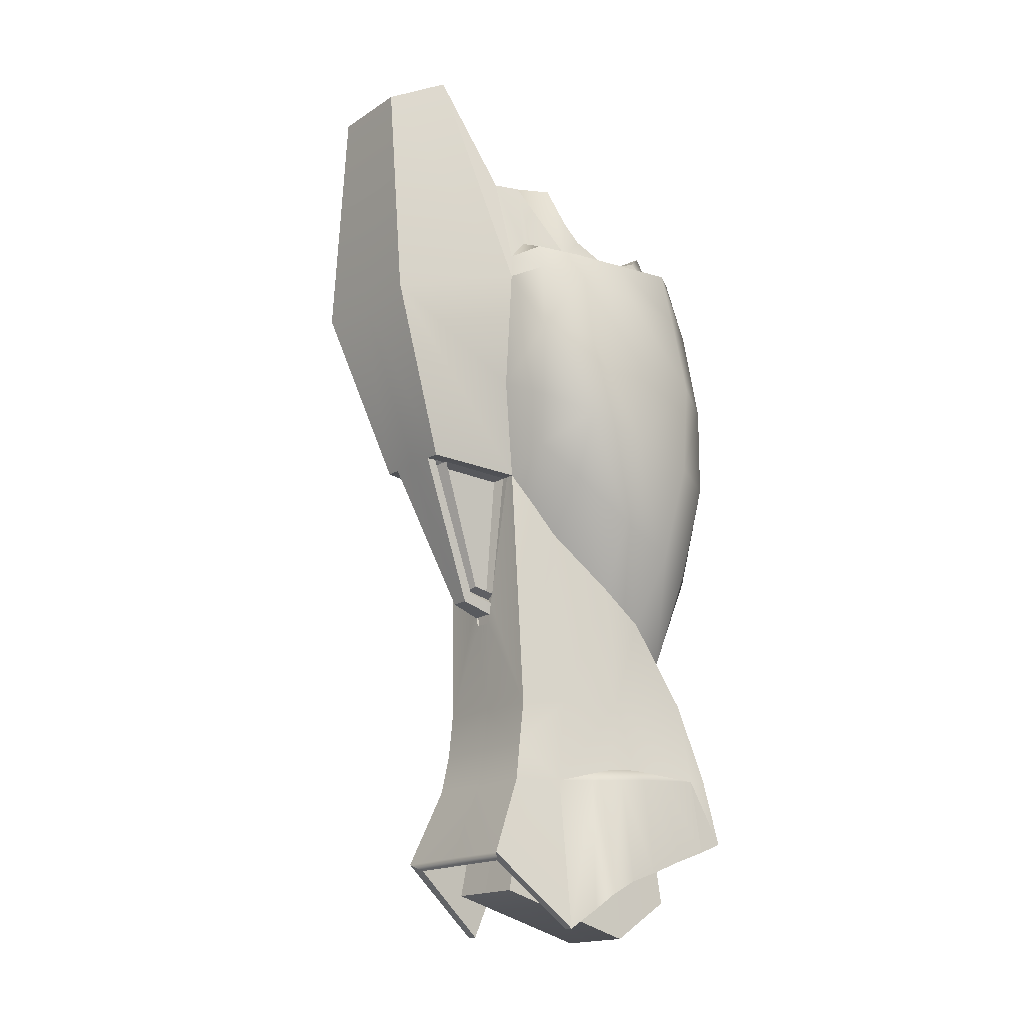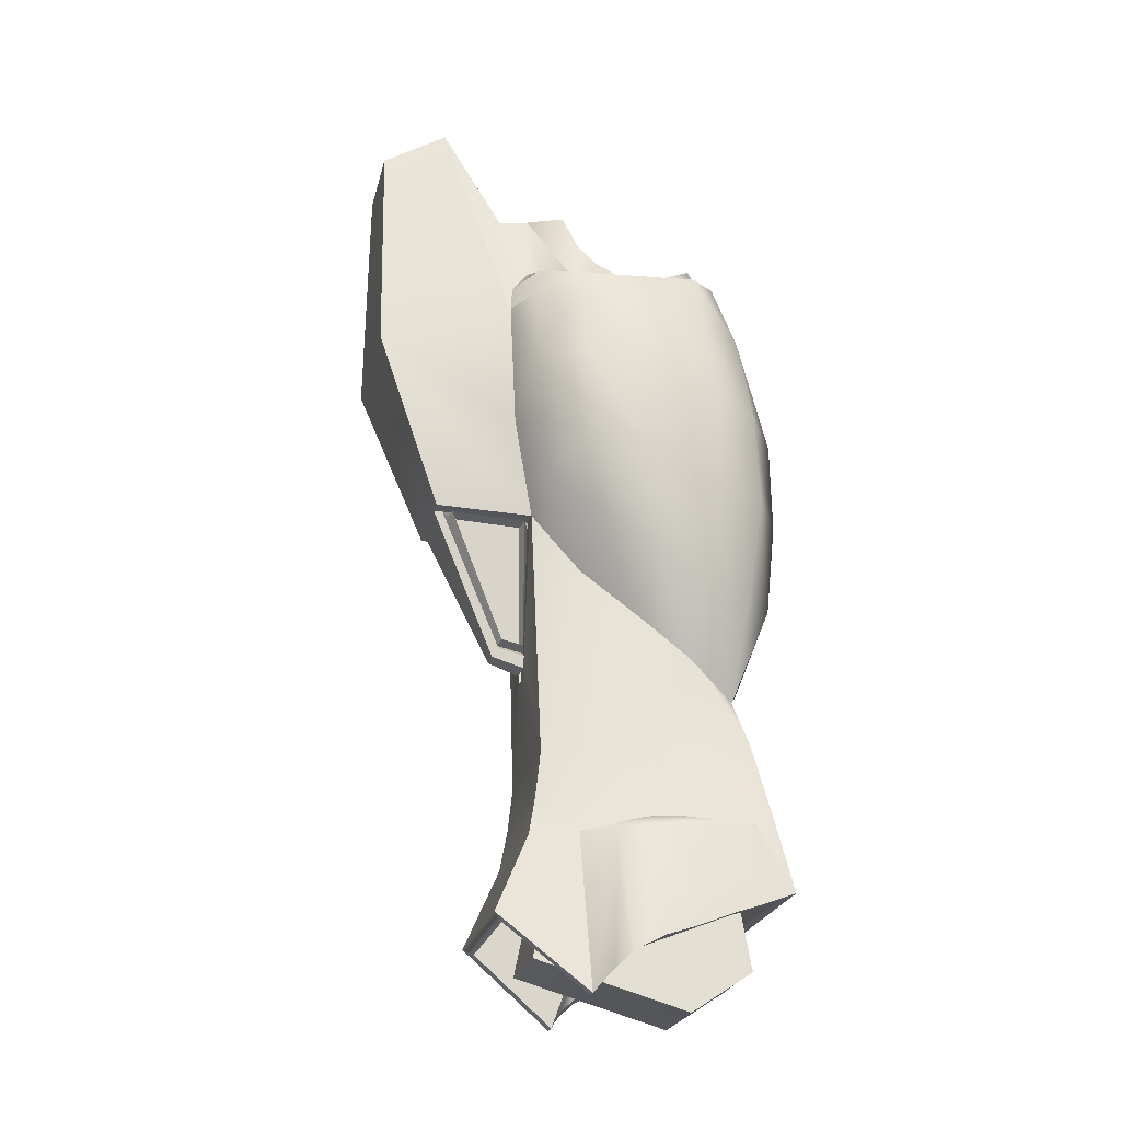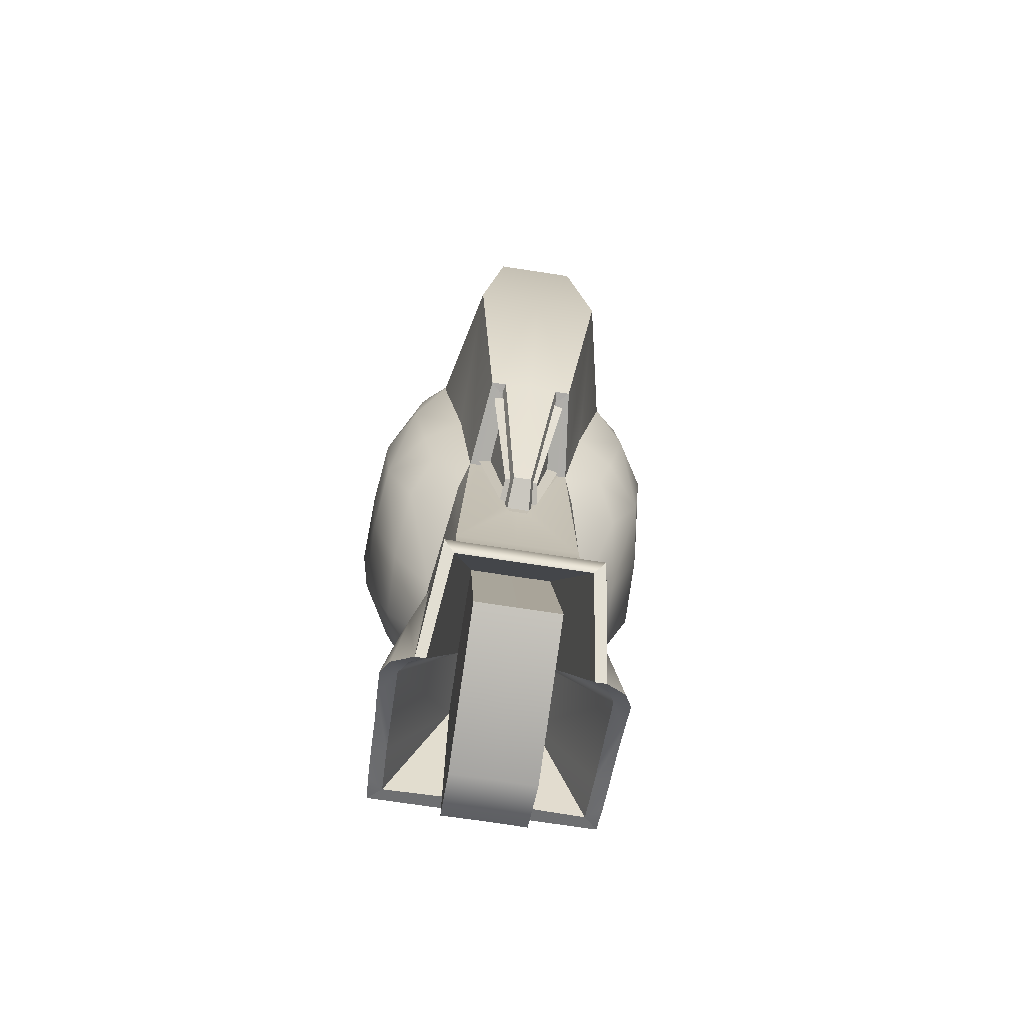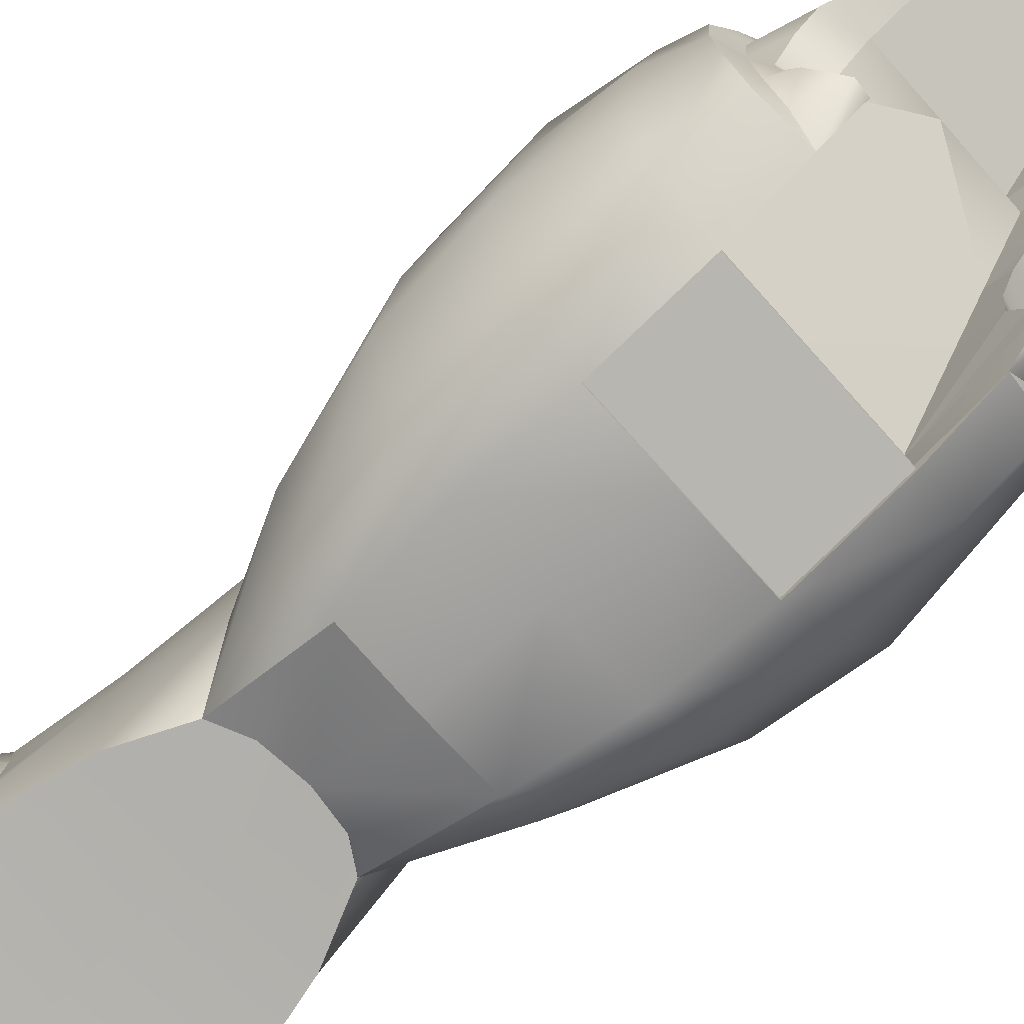
<metadata>
{"format":"obj","ext":"obj","renderer":"f3d","projection":"perspective","resolution":1024,"background":"white","views":[{"elev":-17.2,"azim":51.5,"up":"+Y"},{"elev":-24.7,"azim":76.3,"up":"+Y"},{"elev":-73.5,"azim":-8.6,"up":"+Y"},{"elev":-72.0,"azim":131.6,"up":"+Z"}]}
</metadata>
<code>
g default
v -1.96 11.01 2.714
v -1.961 11.31 2.138
v -1.959 8.878 2.707
v -1.96 8.116 -1.009
v -1.959 7.295 -1.026
v -1.959 6.468 -0.9689
v -1.958 5.777 -0.7678
v -1.958 7.315 2.1
v -1.957 6.004 1.503
v -1.957 5.827 1.212
v -1.957 5.829 1.191
v -1.958 7.257 1.196
v -1.957 4.971 1.156
v -1.957 5.912 1.217
v -1.957 4.575 1.203
v -1.956 4.216 1.263
v -1.956 3.51 1.57
v -1.958 5.754 -0.5798
v -1.958 5.113 -0.6713
v -1.957 4.344 -0.7997
v -1.957 3.728 -0.9461
v -1.956 3.445 1.485
v -1.957 3.69 -0.8102
v -1.957 5.306 0.7435
v -1.956 3.211 1.173
v -1.957 4.755 -0.4778
v -1.957 3.203 -0.759
v -1.957 4.972 0.02067
v -1.956 2.824 -0.1949
v -1.96 8.114 -0.9666
v -1.96 8.966 -0.752
v -1.96 8.962 -0.6973
v -1.961 11.25 2.073
v -1.96 11.09 2.378
v -1.96 9.933 1.681
v -1.96 9.999 1.362
v -1.96 8.917 -0.3239
v -1.96 8.163 -0.932
v -2.347 11.01 2.714
v -2.45 11.31 2.139
v -2.559 8.877 2.708
v -2.82 9.199 1.534
v -2.664 8.116 -1.009
v -2.665 8.973 -0.7885
v -2.645 7.294 -1.026
v -2.547 6.479 -0.9679
v -2.515 5.566 -0.5958
v -2.286 5.723 -0.711
v -3.131 8.145 -0.7057
v -3.061 8.974 -0.5902
v -3.064 7.333 -0.7643
v -2.851 6.453 -0.6859
v -3.436 8.228 -0.2474
v -3.315 8.99 -0.193
v -3.342 7.403 -0.2769
v -3.066 6.534 -0.2478
v -2.709 5.884 -0.1554
v -2.665 9.568 -0.5037
v -3.065 9.526 -0.3631
v -3.238 9.509 -0.1299
v -3.412 8.394 0.382
v -3.364 9.066 0.4261
v -3.35 7.573 0.322
v -3.078 6.8 0.2777
v -2.696 6.195 0.2365
v -3.232 9.471 0.4527
v -3.348 8.539 0.9371
v -3.26 9.183 0.9668
v -3.287 7.769 0.8828
v -3.009 7.188 0.8456
v -2.587 6.682 0.8108
v -3.186 9.462 0.9679
v -3.096 8.629 1.341
v -3.053 9.28 1.323
v -2.954 7.976 1.246
v -2.834 7.495 1.169
v -2.541 6.969 1.043
v -3 9.522 1.322
v -2.601 8.137 1.431
v -2.451 7.254 1.237
v -2.797 9.426 1.515
v -2.671 10.24 1.619
v -2.813 9.599 1.38
v -2.351 7.315 2.1
v -2.741 5.102 -0.674
v -2.746 5.041 0.1606
v -2.65 4.995 0.7564
v -2.522 4.97 1.158
v -2.935 4.338 -0.8032
v -2.696 4.223 0.8604
v -2.551 4.216 1.265
v -2.52 4.575 1.202
v -2.944 4.319 -0.6246
v -2.786 4.367 0.295
v -2.822 4.386 0.01085
v -2.95 4.277 0.003746
v -2.937 4.249 0.2799
v -2.827 4.234 0.5565
v -2.946 4.297 -0.2739
v -2.993 3.39 -0.05451
v -3.004 3.297 0.2173
v -3.007 3.164 0.467
v -2.738 2.851 0.7644
v -2.985 3.632 -0.7017
v -2.992 3.523 -0.3914
v -2.633 3.506 1.572
v -2.975 3.727 -0.9464
v -2.929 3.023 0.6237
v -2.213 7.315 2.1
v -2.041 6.004 1.503
v -2.232 7.309 2.023
v -2.068 6.082 1.449
v -2.268 7.313 2.018
v -2.374 7.254 1.237
v -2.062 5.911 1.214
v -2.086 6.021 1.216
v -2.044 5.827 1.212
v -2.044 5.828 1.191
v -2.374 7.257 1.196
v -2.021 6.123 1.452
v -2.039 6.062 1.212
v -2.179 7.271 1.983
v -2.114 6.15 1.428
v -2.139 6.102 1.239
v -2.307 7.286 1.944
v -2.046 6.182 1.418
v -2.064 6.14 1.255
v -2.193 7.264 1.898
v -2.252 7.216 1.308
v -2.268 7.209 1.236
v -2.363 7.236 1.279
v -2.298 7.254 1.237
v -2.29 5.698 -0.5779
v -2.861 3.532 -0.387
v -2.858 3.187 0.4779
v -2.851 3.678 -0.821
v -2.778 3.046 0.635
v -2.645 2.855 0.7611
v -2.539 3.444 1.487
v -2.346 4.971 0.03614
v -2.331 5.305 0.7452
v -2.33 2.824 -0.1984
v -2.329 3.209 1.175
v -2.347 4.748 -0.4782
v -2.33 3.197 -0.7594
v -2.664 8.113 -0.9662
v -2.665 8.965 -0.7517
v -2.665 8.962 -0.697
v -2.862 9.587 -0.3071
v -3.005 9.571 -0.08672
v -3.028 9.536 0.4568
v -2.983 9.529 0.972
v -2.797 9.587 1.239
v -2.624 9.896 -0.1913
v -2.756 9.906 -0.2302
v -2.914 9.734 -0.01249
v -2.916 9.618 0.4514
v -2.781 10.3 1.025
v -2.703 10.26 1.361
v -2.916 9.639 0.2171
v -2.911 9.768 0.7347
v -2.903 9.931 0.9013
v -2.631 9.8 -0.01385
v -2.634 9.691 0.2145
v -2.632 9.716 0.4529
v -2.628 9.821 0.6734
v -2.621 9.996 0.8544
v -2.606 10.3 1.023
v -2.377 11.26 2.074
v -2.585 10.24 1.612
v -2.613 10.26 1.361
v -2.377 11.1 2.378
v -2.597 9.933 1.684
v -2.611 9.999 1.359
v -2.711 8.901 -0.3397
v -2.667 9.374 0.3955
v -2.643 9.639 0.8071
v -2.664 8.163 -0.9317
v -1.573 11.01 2.714
v -1.471 11.31 2.138
v -1.358 8.878 2.707
v -1.098 9.201 1.533
v -1.256 8.117 -1.009
v -1.256 8.974 -0.7892
v -1.274 7.295 -1.026
v -1.37 6.48 -0.9685
v -1.401 5.567 -0.5963
v -1.63 5.723 -0.7113
v -0.789 8.147 -0.7068
v -0.8596 8.976 -0.5913
v -0.8548 7.334 -0.7653
v -1.066 6.454 -0.6868
v -0.483 8.23 -0.2488
v -0.605 8.991 -0.1943
v -0.5763 7.405 -0.2782
v -0.8509 6.535 -0.2488
v -1.207 5.885 -0.1561
v -1.256 9.569 -0.5044
v -0.856 9.527 -0.3642
v -0.6826 9.511 -0.1311
v -0.5072 8.396 0.3806
v -0.5559 9.068 0.4248
v -0.5677 7.575 0.3207
v -0.8391 6.801 0.2767
v -1.22 6.196 0.2357
v -0.6884 9.473 0.4515
v -0.5701 8.54 0.9357
v -0.6596 9.185 0.9655
v -0.6308 7.77 0.8815
v -0.9076 7.19 0.8446
v -1.329 6.683 0.8102
v -0.7334 9.464 0.9667
v -0.8223 8.63 1.34
v -0.8662 9.281 1.322
v -0.9633 7.977 1.245
v -1.083 7.496 1.168
v -1.375 6.969 1.043
v -0.9195 9.523 1.321
v -1.317 8.137 1.431
v -1.465 7.255 1.237
v -1.122 9.427 1.515
v -1.25 10.24 1.618
v -1.107 9.6 1.379
v -1.564 7.316 2.1
v -1.174 5.103 -0.6747
v -1.168 5.042 0.1599
v -1.264 4.996 0.7558
v -1.392 4.97 1.157
v -0.9799 4.339 -0.8041
v -1.217 4.224 0.8597
v -1.362 4.216 1.264
v -1.393 4.576 1.201
v -0.9701 4.32 -0.6256
v -1.128 4.368 0.2942
v -1.092 4.387 0.01002
v -0.9642 4.278 0.002793
v -0.9765 4.25 0.279
v -1.086 4.236 0.5556
v -0.9679 4.298 -0.2749
v -0.9192 3.392 -0.0555
v -0.9082 3.298 0.2163
v -0.9047 3.166 0.466
v -1.173 2.852 0.7637
v -0.9284 3.633 -0.7027
v -0.9211 3.524 -0.3924
v -1.278 3.506 1.571
v -0.9393 3.729 -0.9473
v -0.9826 3.024 0.6227
v -1.703 7.316 2.1
v -1.874 6.004 1.503
v -1.684 7.309 2.023
v -1.847 6.082 1.449
v -1.648 7.313 2.017
v -1.543 7.255 1.237
v -1.852 5.912 1.214
v -1.829 6.021 1.216
v -1.871 5.827 1.212
v -1.871 5.829 1.191
v -1.543 7.258 1.195
v -1.894 6.123 1.452
v -1.876 6.062 1.212
v -1.736 7.271 1.983
v -1.801 6.151 1.428
v -1.776 6.102 1.239
v -1.609 7.287 1.943
v -1.869 6.182 1.417
v -1.851 6.14 1.255
v -1.723 7.265 1.898
v -1.665 7.216 1.308
v -1.649 7.209 1.236
v -1.553 7.236 1.279
v -1.619 7.255 1.237
v -1.626 5.699 -0.5783
v -1.053 3.534 -0.3878
v -1.053 3.189 0.477
v -1.063 3.679 -0.8219
v -1.133 3.048 0.6342
v -1.266 2.856 0.7604
v -1.372 3.445 1.486
v -1.569 4.971 0.03576
v -1.584 5.305 0.7448
v -1.583 2.824 -0.1988
v -1.582 3.21 1.175
v -1.568 4.749 -0.4786
v -1.583 3.197 -0.7598
v -1.256 8.114 -0.9669
v -1.256 8.966 -0.7524
v -1.256 8.963 -0.6976
v -1.059 9.588 -0.308
v -0.9157 9.572 -0.08772
v -0.892 9.537 0.4558
v -0.9369 9.53 0.971
v -1.123 9.588 1.238
v -1.297 9.897 -0.192
v -1.166 9.907 -0.2309
v -1.007 9.735 -0.01341
v -1.005 9.619 0.4505
v -1.14 10.3 1.024
v -1.217 10.26 1.36
v -1.004 9.64 0.2162
v -1.009 9.769 0.7337
v -1.017 9.932 0.9004
v -1.29 9.801 -0.0145
v -1.287 9.692 0.2138
v -1.289 9.717 0.4523
v -1.293 9.822 0.6728
v -1.3 9.996 0.8538
v -1.315 10.3 1.022
v -1.544 11.26 2.073
v -1.336 10.24 1.611
v -1.308 10.26 1.36
v -1.544 11.1 2.378
v -1.323 9.933 1.684
v -1.309 9.999 1.359
v -1.209 8.902 -0.3404
v -1.253 9.375 0.3948
v -1.277 9.64 0.8064
v -1.256 8.163 -0.9324
g polySurface784 group1 polySurface666
f 1 2 40 39
f 7 46 6
f 55 52 56
f 56 63 55
f 51 46 52
f 52 55 51
f 46 45 5 6
f 46 51 45
f 45 43 4 5
f 49 45 51
f 45 49 43
f 53 55 63 61
f 62 53 61
f 49 51 55 53
f 74 81 78
f 74 72 68
f 68 66 62
f 68 61 67
f 63 67 61
f 66 68 72
f 61 68 62
f 72 74 78
f 63 56 64
f 57 64 56
f 64 69 63
f 67 63 69
f 76 79 75
f 73 42 74
f 73 75 79
f 42 73 79
f 68 67 73 74
f 81 74 42
f 69 64 70
f 69 70 76 75
f 73 69 75
f 69 73 67
f 50 58 44
f 43 50 44
f 50 43 49
f 50 60 59
f 60 50 54
f 54 49 53
f 49 54 50
f 53 62 54
f 66 54 62
f 54 66 60
f 58 50 59
f 83 81 82
f 78 81 83
f 40 82 81 42
f 64 57 65
f 65 70 64
f 95 94 86
f 97 94 95 96
f 97 96 100 101
f 102 97 101
f 95 86 93
f 95 99 96
f 99 95 93
f 99 93 104 105
f 96 99 105 100
f 93 107 104
f 92 90 91
f 106 91 90 103
f 86 94 90
f 94 98 90
f 98 94 97
f 97 102 98
f 90 98 103
f 108 98 102
f 103 98 108
f 39 41 3 1
f 42 41 39 40
f 42 79 41
f 84 109 3 41
f 109 8 3
f 109 110 9 8
f 109 111 112 110
f 112 116 115 110
f 119 12 11 118
f 76 77 80
f 79 76 80
f 70 71 77 76
f 70 65 71
f 87 92 88
f 87 71 65 86
f 92 87 90
f 86 90 87
f 80 84 41
f 79 80 41
f 80 114 113 84
f 116 88 117
f 11 10 117 118
f 114 80 119
f 13 10 117 88
f 88 116 114
f 88 114 80
f 88 80 77
f 88 77 71 87
f 110 115 14 9
f 112 120 121 116
f 111 122 120 112
f 120 123 124 121
f 122 125 123 120
f 123 126 127 124
f 125 128 126 123
f 128 129 127 126
f 124 131 130 121
f 124 127 129 131
f 128 125 131 129
f 114 132 111 113
f 125 122 128
f 131 130 129
f 128 111 132 129
f 122 111 128
f 130 132 129
f 84 113 111 109
f 114 132 130
f 114 130 121 116
f 13 88 92 15
f 15 92 91 16
f 16 91 106 17
f 56 47 57
f 47 56 52
f 48 46 7
f 46 48 47
f 46 47 52
f 57 47 85
f 86 65 57 85
f 93 86 85
f 93 85 89
f 107 93 89
f 48 7 18 133
f 47 48 133
f 133 19 85 47
f 19 20 89 85
f 89 20 21 107
f 19 133 18
f 101 100 134 135
f 102 101 135
f 105 104 136 134
f 100 105 134
f 104 107 136
f 108 102 135 137
f 103 108 137 138
f 106 103 138 139
f 17 106 139 22
f 107 21 23 136
f 139 138 140 141
f 22 139 141 24
f 141 140 142 143
f 24 141 143 25
f 142 140 144 145
f 135 134 144 140
f 134 136 144
f 137 135 140
f 138 137 140
f 136 23 26 144
f 145 144 26 27
f 26 144 140 28
f 28 140 141 24
f 25 143 142 29
f 29 142 145 27
f 4 43 146 30
f 30 146 147 31
f 31 147 148 32
f 146 43 44 147
f 148 147 58
f 147 44 58
f 58 59 149
f 59 60 150 149
f 60 66 151 150
f 66 72 152 151
f 72 78 153 152
f 78 83 153
f 58 149 155
f 149 156 155
f 150 160 156
f 151 152 161 157
f 159 152 153
f 83 159 153
f 160 151 157
f 160 150 151
f 159 83 82
f 156 149 150
f 58 155 154
f 2 33 169 40
f 82 40 169 170
f 159 82 170 171
f 33 34 172 169
f 154 163 175
f 163 164 175
f 164 165 176
f 164 176 175
f 176 37 175
f 165 166 177 176
f 176 177 36 37
f 155 156 163 154
f 156 160 164 163
f 160 157 165 164
f 157 161 166 165
f 58 154 175
f 58 175 148
f 148 175 146 147
f 161 152 162
f 162 152 158
f 159 158 152
f 168 158 159 171
f 170 169 172 173
f 35 173 172 34
f 173 35 36 174
f 170 173 174 171
f 174 36 177
f 166 167 177
f 167 174 177
f 168 171 174
f 166 161 162 167
f 167 162 158 168
f 174 167 168
f 32 148 178 38
f 175 37 38 178
f 118 117 116 119
f 116 114 119
f 1 179 180 2
f 7 6 186
f 195 196 192
f 196 195 203
f 191 192 186
f 192 191 195
f 186 6 5 185
f 186 185 191
f 185 5 4 183
f 189 191 185
f 185 183 189
f 193 201 203 195
f 202 201 193
f 189 193 195 191
f 214 218 221
f 214 208 212
f 208 202 206
f 208 207 201
f 203 201 207
f 206 212 208
f 201 202 208
f 212 218 214
f 203 204 196
f 197 196 204
f 204 203 209
f 207 209 203
f 216 215 219
f 213 214 182
f 213 219 215
f 182 219 213
f 208 214 213 207
f 221 182 214
f 209 210 204
f 209 215 216 210
f 213 215 209
f 209 207 213
f 190 184 198
f 183 184 190
f 190 189 183
f 190 199 200
f 200 194 190
f 194 193 189
f 189 190 194
f 193 194 202
f 206 202 194
f 194 200 206
f 198 199 190
f 223 222 221
f 218 223 221
f 180 182 221 222
f 204 205 197
f 205 204 210
f 235 226 234
f 237 236 235 234
f 237 241 240 236
f 242 241 237
f 235 233 226
f 235 236 239
f 239 233 235
f 239 245 244 233
f 236 240 245 239
f 233 244 247
f 232 231 230
f 246 243 230 231
f 226 230 234
f 234 230 238
f 238 237 234
f 237 238 242
f 230 243 238
f 248 242 238
f 243 248 238
f 179 1 3 181
f 182 180 179 181
f 182 181 219
f 224 181 3 249
f 249 3 8
f 249 8 9 250
f 249 250 252 251
f 252 250 255 256
f 259 258 11 12
f 216 220 217
f 219 220 216
f 210 216 217 211
f 210 211 205
f 227 228 232
f 227 226 205 211
f 232 230 227
f 226 227 230
f 220 181 224
f 219 181 220
f 220 224 253 254
f 256 257 228
f 11 258 257 10
f 254 259 220
f 13 228 257 10
f 228 254 256
f 228 220 254
f 228 217 220
f 228 227 211 217
f 250 9 14 255
f 252 256 261 260
f 251 252 260 262
f 260 261 264 263
f 262 260 263 265
f 263 264 267 266
f 265 263 266 268
f 268 266 267 269
f 264 261 270 271
f 264 271 269 267
f 268 269 271 265
f 254 253 251 272
f 265 268 262
f 271 269 270
f 268 269 272 251
f 262 268 251
f 270 269 272
f 224 249 251 253
f 254 270 272
f 254 256 261 270
f 13 15 232 228
f 15 16 231 232
f 16 17 246 231
f 196 197 187
f 187 192 196
f 188 7 186
f 186 187 188
f 186 192 187
f 197 225 187
f 226 225 197 205
f 233 225 226
f 233 229 225
f 247 229 233
f 188 273 18 7
f 187 273 188
f 273 187 225 19
f 19 225 229 20
f 229 247 21 20
f 19 18 273
f 241 275 274 240
f 242 275 241
f 245 274 276 244
f 240 274 245
f 244 276 247
f 248 277 275 242
f 243 278 277 248
f 246 279 278 243
f 17 22 279 246
f 247 276 23 21
f 279 281 280 278
f 22 24 281 279
f 281 283 282 280
f 24 25 283 281
f 282 285 284 280
f 275 280 284 274
f 274 284 276
f 277 280 275
f 278 280 277
f 276 284 26 23
f 285 27 26 284
f 26 28 280 284
f 28 24 281 280
f 25 29 282 283
f 29 27 285 282
f 4 30 286 183
f 30 31 287 286
f 31 32 288 287
f 286 287 184 183
f 288 198 287
f 287 198 184
f 198 289 199
f 199 289 290 200
f 200 290 291 206
f 206 291 292 212
f 212 292 293 218
f 218 293 223
f 198 295 289
f 289 295 296
f 290 296 300
f 291 297 301 292
f 299 293 292
f 223 293 299
f 300 297 291
f 300 291 290
f 299 222 223
f 296 290 289
f 198 294 295
f 2 180 309 33
f 222 310 309 180
f 299 311 310 222
f 33 309 312 34
f 294 315 303
f 303 315 304
f 304 316 305
f 304 315 316
f 316 315 37
f 305 316 317 306
f 316 37 36 317
f 295 294 303 296
f 296 303 304 300
f 300 304 305 297
f 297 305 306 301
f 198 315 294
f 198 288 315
f 288 287 286 315
f 301 302 292
f 302 298 292
f 299 292 298
f 308 311 299 298
f 310 313 312 309
f 35 34 312 313
f 313 314 36 35
f 310 311 314 313
f 314 317 36
f 306 317 307
f 307 317 314
f 308 314 311
f 306 307 302 301
f 307 308 298 302
f 314 308 307
f 32 38 318 288
f 315 318 38 37
f 258 259 256 257
f 256 259 254

</code>
